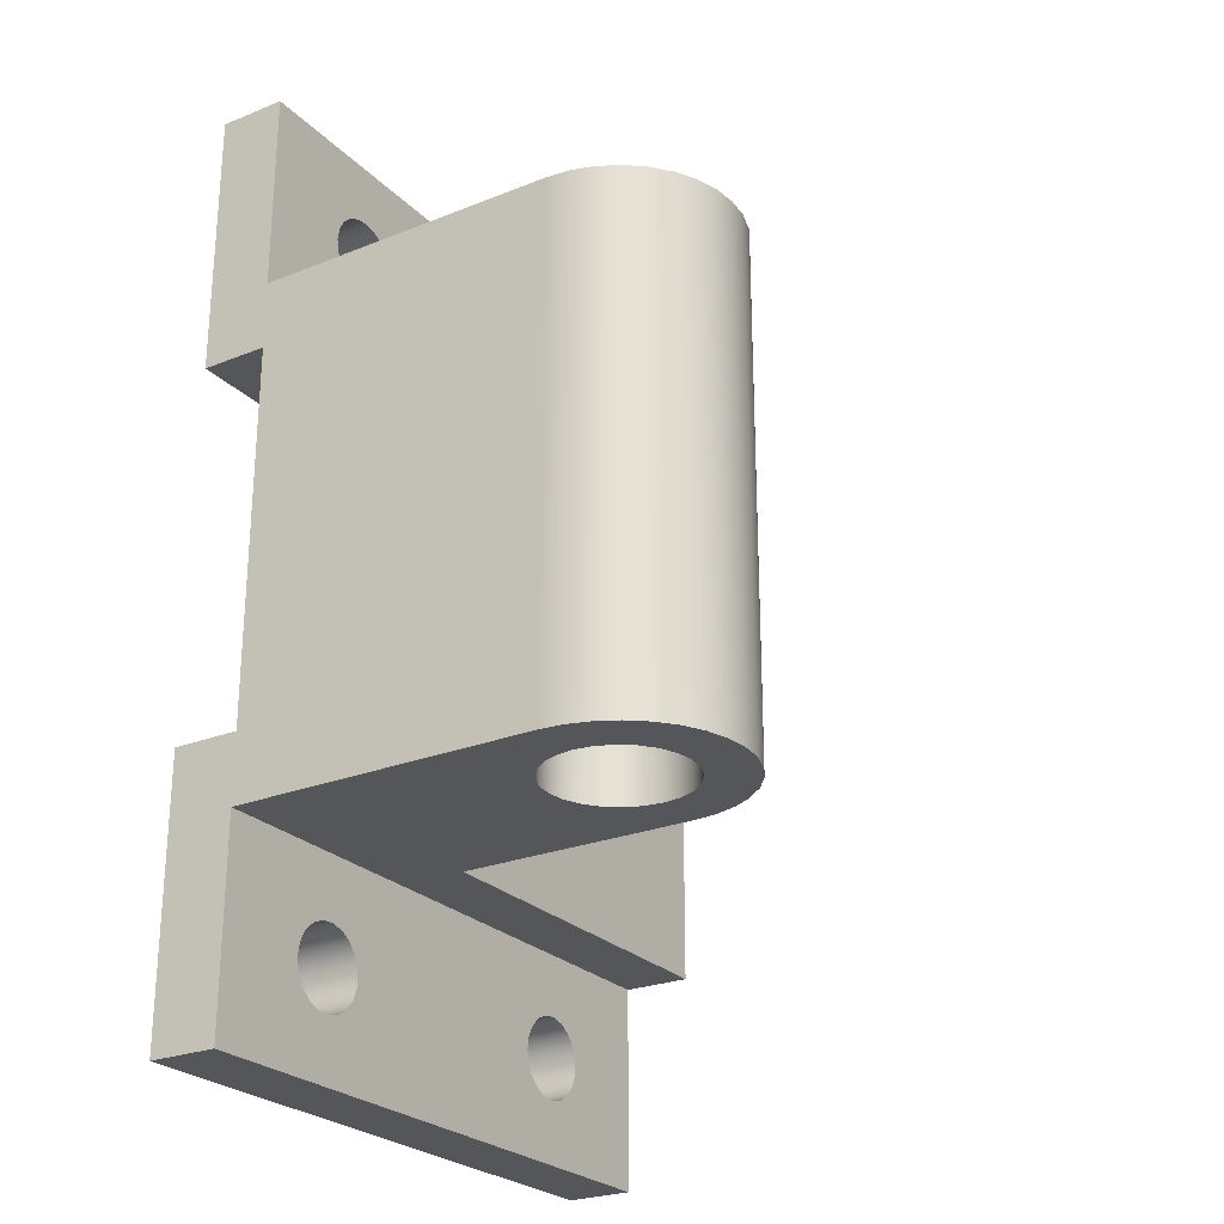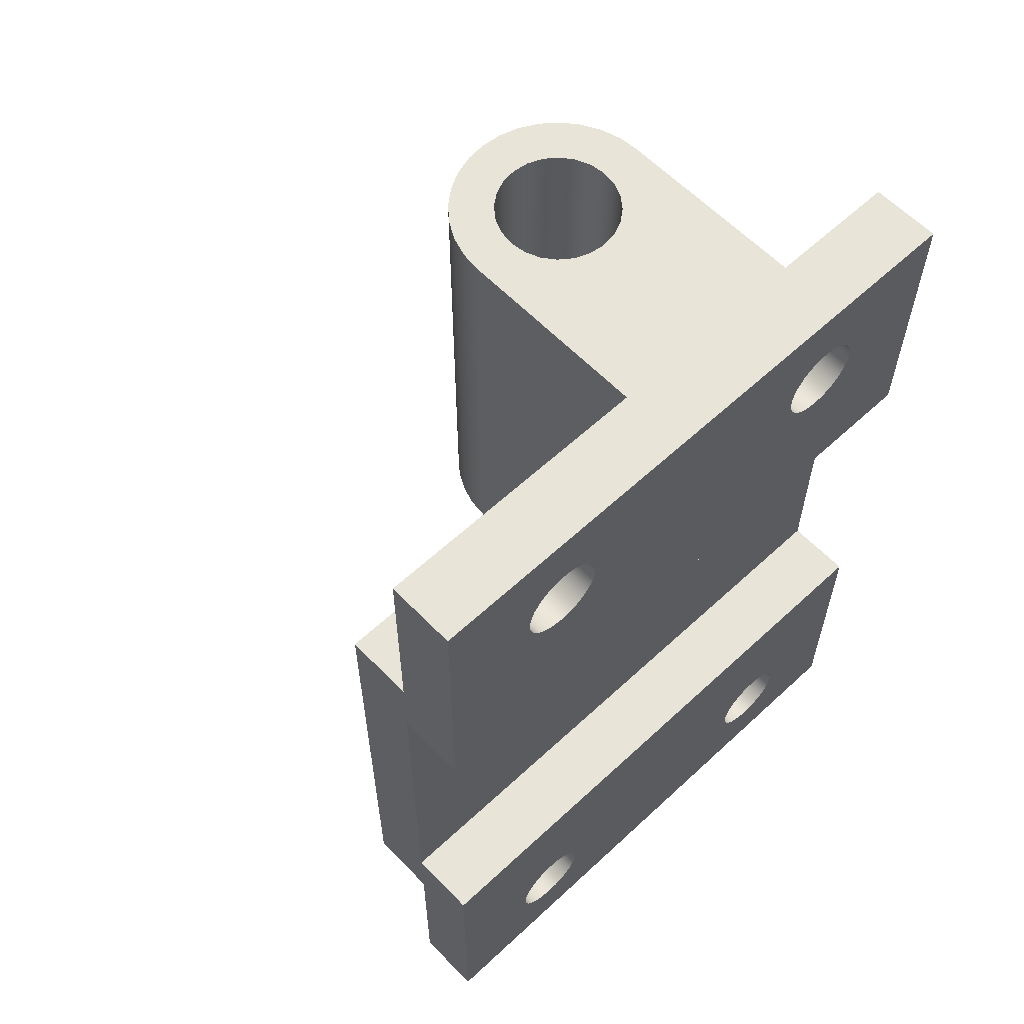
<metadata>
{"format":"obj","ext":"obj","renderer":"f3d","projection":"perspective","resolution":1024,"background":"white","views":[{"elev":-25.4,"azim":122.7,"up":"+Z"},{"elev":60.0,"azim":-43.5,"up":"+Z"}]}
</metadata>
<code>
v 3.1 1 -5.25
v 3.067 1 -5.055
v 2.973 1 -4.881
v 2.828 1 -4.748
v 2.647 1 -4.668
v 2.45 1 -4.652
v 2.259 1 -4.701
v 2.094 1 -4.809
v 1.972 1 -4.964
v 1.908 1 -5.151
v 1.908 1 -5.349
v 1.972 1 -5.536
v 2.094 1 -5.691
v 2.259 1 -5.799
v 2.45 1 -5.848
v 2.647 1 -5.832
v 2.828 1 -5.752
v 2.973 1 -5.619
v 3.067 1 -5.445
v -1.9 1 -5.25
v -1.933 1 -5.055
v -2.027 1 -4.881
v -2.172 1 -4.748
v -2.353 1 -4.668
v -2.55 1 -4.652
v -2.741 1 -4.701
v -2.906 1 -4.809
v -3.028 1 -4.964
v -3.092 1 -5.151
v -3.092 1 -5.349
v -3.028 1 -5.536
v -2.906 1 -5.691
v -2.741 1 -5.799
v -2.55 1 -5.848
v -2.353 1 -5.832
v -2.172 1 -5.752
v -2.027 1 -5.619
v -1.933 1 -5.445
v -4.5 1 -3.75
v 4.5 1 -3.75
v 4.5 1 -6.75
v -4.5 1 -6.75
v -1.9 1 5.25
v -1.933 1 5.445
v -2.027 1 5.619
v -2.172 1 5.752
v -2.353 1 5.832
v -2.55 1 5.848
v -2.741 1 5.799
v -2.906 1 5.691
v -3.028 1 5.536
v -3.092 1 5.349
v -3.092 1 5.151
v -3.028 1 4.964
v -2.906 1 4.809
v -2.741 1 4.701
v -2.55 1 4.652
v -2.353 1 4.668
v -2.172 1 4.748
v -2.027 1 4.881
v -1.933 1 5.055
v 3.1 1 5.25
v 3.067 1 5.445
v 2.973 1 5.619
v 2.828 1 5.752
v 2.647 1 5.832
v 2.45 1 5.848
v 2.259 1 5.799
v 2.094 1 5.691
v 1.972 1 5.536
v 1.908 1 5.349
v 1.908 1 5.151
v 1.972 1 4.964
v 2.094 1 4.809
v 2.259 1 4.701
v 2.45 1 4.652
v 2.647 1 4.668
v 2.828 1 4.748
v 2.973 1 4.881
v 3.067 1 5.055
v 4.5 1 3.75
v -4.5 1 3.75
v -4.5 1 6.75
v 4.5 1 6.75
v 1.787 5.5 3.75
v 1.821 5.759 3.75
v 1.921 6 3.75
v 2.08 6.207 3.75
v 2.287 6.366 3.75
v 2.528 6.466 3.75
v 2.787 6.5 3.75
v 3.046 6.466 3.75
v 3.287 6.366 3.75
v 3.494 6.207 3.75
v 3.653 6 3.75
v 3.753 5.759 3.75
v 3.787 5.5 3.75
v 3.753 5.241 3.75
v 3.653 5 3.75
v 3.494 4.793 3.75
v 3.287 4.634 3.75
v 3.046 4.534 3.75
v 2.787 4.5 3.75
v 2.528 4.534 3.75
v 2.287 4.634 3.75
v 2.08 4.793 3.75
v 1.921 5 3.75
v 1.821 5.241 3.75
v 4.5 1 3.75
v 4.5 5.5 3.75
v 4.467 5.834 3.75
v 4.37 6.156 3.75
v 4.211 6.452 3.75
v 3.998 6.711 3.75
v 3.739 6.924 3.75
v 3.442 7.083 3.75
v 3.121 7.18 3.75
v 2.787 7.213 3.75
v 2.453 7.18 3.75
v 2.131 7.083 3.75
v 1.835 6.924 3.75
v 1.575 6.711 3.75
v 1.362 6.452 3.75
v 1.204 6.156 3.75
v 1.107 5.834 3.75
v 1.074 5.5 3.75
v 1.074 2 3.75
v -4.5 2 3.75
v -4.5 1 3.75
v 1.074 5.5 -3.75
v 1.074 5.5 3.75
v 1.107 5.834 3.75
v 1.204 6.156 3.75
v 1.362 6.452 3.75
v 1.575 6.711 3.75
v 1.835 6.924 3.75
v 2.131 7.083 3.75
v 2.453 7.18 3.75
v 2.787 7.213 3.75
v 3.121 7.18 3.75
v 3.442 7.083 3.75
v 3.739 6.924 3.75
v 3.998 6.711 3.75
v 4.211 6.452 3.75
v 4.37 6.156 3.75
v 4.467 5.834 3.75
v 4.5 5.5 3.75
v 4.5 5.5 -3.75
v 4.467 5.834 -3.75
v 4.37 6.156 -3.75
v 4.211 6.452 -3.75
v 3.998 6.711 -3.75
v 3.739 6.924 -3.75
v 3.442 7.083 -3.75
v 3.121 7.18 -3.75
v 2.787 7.213 -3.75
v 2.453 7.18 -3.75
v 2.131 7.083 -3.75
v 1.835 6.924 -3.75
v 1.575 6.711 -3.75
v 1.362 6.452 -3.75
v 1.204 6.156 -3.75
v 1.107 5.834 -3.75
v 1.787 5.5 -3.75
v 1.821 5.759 -3.75
v 1.921 6 -3.75
v 2.08 6.207 -3.75
v 2.287 6.366 -3.75
v 2.528 6.466 -3.75
v 2.787 6.5 -3.75
v 3.046 6.466 -3.75
v 3.287 6.366 -3.75
v 3.494 6.207 -3.75
v 3.653 6 -3.75
v 3.753 5.759 -3.75
v 3.787 5.5 -3.75
v 3.753 5.241 -3.75
v 3.653 5 -3.75
v 3.494 4.793 -3.75
v 3.287 4.634 -3.75
v 3.046 4.534 -3.75
v 2.787 4.5 -3.75
v 2.528 4.534 -3.75
v 2.287 4.634 -3.75
v 2.08 4.793 -3.75
v 1.921 5 -3.75
v 1.821 5.241 -3.75
v 1.787 5.5 3.75
v 1.821 5.241 3.75
v 1.921 5 3.75
v 2.08 4.793 3.75
v 2.287 4.634 3.75
v 2.528 4.534 3.75
v 2.787 4.5 3.75
v 3.046 4.534 3.75
v 3.287 4.634 3.75
v 3.494 4.793 3.75
v 3.653 5 3.75
v 3.753 5.241 3.75
v 3.787 5.5 3.75
v 3.753 5.759 3.75
v 3.653 6 3.75
v 3.494 6.207 3.75
v 3.287 6.366 3.75
v 3.046 6.466 3.75
v 2.787 6.5 3.75
v 2.528 6.466 3.75
v 2.287 6.366 3.75
v 2.08 6.207 3.75
v 1.921 6 3.75
v 1.821 5.759 3.75
v 1.787 5.5 3.75
v 1.787 5.5 -3.75
v 1.787 5.5 -3.75
v 1.821 5.241 -3.75
v 1.921 5 -3.75
v 2.08 4.793 -3.75
v 2.287 4.634 -3.75
v 2.528 4.534 -3.75
v 2.787 4.5 -3.75
v 3.046 4.534 -3.75
v 3.287 4.634 -3.75
v 3.494 4.793 -3.75
v 3.653 5 -3.75
v 3.753 5.241 -3.75
v 3.787 5.5 -3.75
v 3.753 5.759 -3.75
v 3.653 6 -3.75
v 3.494 6.207 -3.75
v 3.287 6.366 -3.75
v 3.046 6.466 -3.75
v 2.787 6.5 -3.75
v 2.528 6.466 -3.75
v 2.287 6.366 -3.75
v 2.08 6.207 -3.75
v 1.921 6 -3.75
v 1.821 5.759 -3.75
v 4.5 5.5 -3.75
v 4.5 1 -3.75
v -4.5 1 -3.75
v -4.5 2 -3.75
v 1.074 2 -3.75
v 1.074 5.5 -3.75
v 1.107 5.834 -3.75
v 1.204 6.156 -3.75
v 1.362 6.452 -3.75
v 1.575 6.711 -3.75
v 1.835 6.924 -3.75
v 2.131 7.083 -3.75
v 2.453 7.18 -3.75
v 2.787 7.213 -3.75
v 3.121 7.18 -3.75
v 3.442 7.083 -3.75
v 3.739 6.924 -3.75
v 3.998 6.711 -3.75
v 4.211 6.452 -3.75
v 4.37 6.156 -3.75
v 4.467 5.834 -3.75
v -4.5 1 6.75
v -4.5 0 6.75
v 4.5 0 6.75
v 4.5 1 6.75
v -1.9 0 5.25
v -1.933 0 5.055
v -2.027 0 4.881
v -2.172 0 4.748
v -2.353 0 4.668
v -2.55 0 4.652
v -2.741 0 4.701
v -2.906 0 4.809
v -3.028 0 4.964
v -3.092 0 5.151
v -3.092 0 5.349
v -3.028 0 5.536
v -2.906 0 5.691
v -2.741 0 5.799
v -2.55 0 5.848
v -2.353 0 5.832
v -2.172 0 5.752
v -2.027 0 5.619
v -1.933 0 5.445
v 3.1 0 5.25
v 3.067 0 5.055
v 2.973 0 4.881
v 2.828 0 4.748
v 2.647 0 4.668
v 2.45 0 4.652
v 2.259 0 4.701
v 2.094 0 4.809
v 1.972 0 4.964
v 1.908 0 5.151
v 1.908 0 5.349
v 1.972 0 5.536
v 2.094 0 5.691
v 2.259 0 5.799
v 2.45 0 5.848
v 2.647 0 5.832
v 2.828 0 5.752
v 2.973 0 5.619
v 3.067 0 5.445
v -4.5 0 2.75
v 4.5 0 2.75
v 4.5 0 6.75
v -4.5 0 6.75
v -4.5 2 -3.75
v -4.5 2 3.75
v 1.074 2 3.75
v 1.074 2 -3.75
v 1.074 2 -3.75
v 1.074 2 3.75
v 1.074 5.5 3.75
v 1.074 5.5 -3.75
v -4.5 0 -6.75
v -4.5 1 -6.75
v 4.5 1 -6.75
v 4.5 0 -6.75
v -1.9 0 5.25
v -1.933 0 5.445
v -2.027 0 5.619
v -2.172 0 5.752
v -2.353 0 5.832
v -2.55 0 5.848
v -2.741 0 5.799
v -2.906 0 5.691
v -3.028 0 5.536
v -3.092 0 5.349
v -3.092 0 5.151
v -3.028 0 4.964
v -2.906 0 4.809
v -2.741 0 4.701
v -2.55 0 4.652
v -2.353 0 4.668
v -2.172 0 4.748
v -2.027 0 4.881
v -1.933 0 5.055
v -1.9 1 5.25
v -1.933 1 5.055
v -2.027 1 4.881
v -2.172 1 4.748
v -2.353 1 4.668
v -2.55 1 4.652
v -2.741 1 4.701
v -2.906 1 4.809
v -3.028 1 4.964
v -3.092 1 5.151
v -3.092 1 5.349
v -3.028 1 5.536
v -2.906 1 5.691
v -2.741 1 5.799
v -2.55 1 5.848
v -2.353 1 5.832
v -2.172 1 5.752
v -2.027 1 5.619
v -1.933 1 5.445
v -1.9 0 5.25
v -1.9 1 5.25
v -4.5 1 2.75
v -4.5 1 -2.75
v 4.5 1 -2.75
v 4.5 1 2.75
v -4.5 0 2.75
v -4.5 1 2.75
v 4.5 1 2.75
v 4.5 0 2.75
v -4.5 1 -2.75
v -4.5 0 -2.75
v 4.5 0 -2.75
v 4.5 1 -2.75
v -4.5 0 -2.75
v -4.5 1 -2.75
v -4.5 1 2.75
v -4.5 0 2.75
v -4.5 0 6.75
v -4.5 1 6.75
v -4.5 1 3.75
v -4.5 2 3.75
v -4.5 2 -3.75
v -4.5 1 -3.75
v -4.5 1 -6.75
v -4.5 0 -6.75
v 4.5 0 2.75
v 4.5 1 2.75
v 4.5 1 -2.75
v 4.5 0 -2.75
v 4.5 0 -6.75
v 4.5 1 -6.75
v 4.5 1 -3.75
v 4.5 5.5 -3.75
v 4.5 5.5 3.75
v 4.5 1 3.75
v 4.5 1 6.75
v 4.5 0 6.75
v 3.1 0 -5.25
v 3.067 0 -5.055
v 2.973 0 -4.881
v 2.828 0 -4.748
v 2.647 0 -4.668
v 2.45 0 -4.652
v 2.259 0 -4.701
v 2.094 0 -4.809
v 1.972 0 -4.964
v 1.908 0 -5.151
v 1.908 0 -5.349
v 1.972 0 -5.536
v 2.094 0 -5.691
v 2.259 0 -5.799
v 2.45 0 -5.848
v 2.647 0 -5.832
v 2.828 0 -5.752
v 2.973 0 -5.619
v 3.067 0 -5.445
v 3.1 1 -5.25
v 3.067 1 -5.445
v 2.973 1 -5.619
v 2.828 1 -5.752
v 2.647 1 -5.832
v 2.45 1 -5.848
v 2.259 1 -5.799
v 2.094 1 -5.691
v 1.972 1 -5.536
v 1.908 1 -5.349
v 1.908 1 -5.151
v 1.972 1 -4.964
v 2.094 1 -4.809
v 2.259 1 -4.701
v 2.45 1 -4.652
v 2.647 1 -4.668
v 2.828 1 -4.748
v 2.973 1 -4.881
v 3.067 1 -5.055
v 3.1 0 -5.25
v 3.1 1 -5.25
v -1.9 0 -5.25
v -1.933 0 -5.055
v -2.027 0 -4.881
v -2.172 0 -4.748
v -2.353 0 -4.668
v -2.55 0 -4.652
v -2.741 0 -4.701
v -2.906 0 -4.809
v -3.028 0 -4.964
v -3.092 0 -5.151
v -3.092 0 -5.349
v -3.028 0 -5.536
v -2.906 0 -5.691
v -2.741 0 -5.799
v -2.55 0 -5.848
v -2.353 0 -5.832
v -2.172 0 -5.752
v -2.027 0 -5.619
v -1.933 0 -5.445
v -1.9 1 -5.25
v -1.933 1 -5.445
v -2.027 1 -5.619
v -2.172 1 -5.752
v -2.353 1 -5.832
v -2.55 1 -5.848
v -2.741 1 -5.799
v -2.906 1 -5.691
v -3.028 1 -5.536
v -3.092 1 -5.349
v -3.092 1 -5.151
v -3.028 1 -4.964
v -2.906 1 -4.809
v -2.741 1 -4.701
v -2.55 1 -4.652
v -2.353 1 -4.668
v -2.172 1 -4.748
v -2.027 1 -4.881
v -1.933 1 -5.055
v -1.9 0 -5.25
v -1.9 1 -5.25
v 3.1 0 -5.25
v 3.067 0 -5.445
v 2.973 0 -5.619
v 2.828 0 -5.752
v 2.647 0 -5.832
v 2.45 0 -5.848
v 2.259 0 -5.799
v 2.094 0 -5.691
v 1.972 0 -5.536
v 1.908 0 -5.349
v 1.908 0 -5.151
v 1.972 0 -4.964
v 2.094 0 -4.809
v 2.259 0 -4.701
v 2.45 0 -4.652
v 2.647 0 -4.668
v 2.828 0 -4.748
v 2.973 0 -4.881
v 3.067 0 -5.055
v -1.9 0 -5.25
v -1.933 0 -5.445
v -2.027 0 -5.619
v -2.172 0 -5.752
v -2.353 0 -5.832
v -2.55 0 -5.848
v -2.741 0 -5.799
v -2.906 0 -5.691
v -3.028 0 -5.536
v -3.092 0 -5.349
v -3.092 0 -5.151
v -3.028 0 -4.964
v -2.906 0 -4.809
v -2.741 0 -4.701
v -2.55 0 -4.652
v -2.353 0 -4.668
v -2.172 0 -4.748
v -2.027 0 -4.881
v -1.933 0 -5.055
v 4.5 0 -2.75
v -4.5 0 -2.75
v -4.5 0 -6.75
v 4.5 0 -6.75
v 3.1 0 5.25
v 3.067 0 5.445
v 2.973 0 5.619
v 2.828 0 5.752
v 2.647 0 5.832
v 2.45 0 5.848
v 2.259 0 5.799
v 2.094 0 5.691
v 1.972 0 5.536
v 1.908 0 5.349
v 1.908 0 5.151
v 1.972 0 4.964
v 2.094 0 4.809
v 2.259 0 4.701
v 2.45 0 4.652
v 2.647 0 4.668
v 2.828 0 4.748
v 2.973 0 4.881
v 3.067 0 5.055
v 3.1 1 5.25
v 3.067 1 5.055
v 2.973 1 4.881
v 2.828 1 4.748
v 2.647 1 4.668
v 2.45 1 4.652
v 2.259 1 4.701
v 2.094 1 4.809
v 1.972 1 4.964
v 1.908 1 5.151
v 1.908 1 5.349
v 1.972 1 5.536
v 2.094 1 5.691
v 2.259 1 5.799
v 2.45 1 5.848
v 2.647 1 5.832
v 2.828 1 5.752
v 2.973 1 5.619
v 3.067 1 5.445
v 3.1 0 5.25
v 3.1 1 5.25
f 2 40 1
f 1 40 41
f 1 41 19
f 19 41 18
f 18 41 17
f 17 41 16
f 16 41 15
f 15 41 42
f 15 42 35
f 35 42 34
f 34 42 33
f 33 42 32
f 32 42 31
f 31 42 30
f 30 42 29
f 29 42 39
f 29 39 28
f 28 39 27
f 27 39 26
f 26 39 25
f 25 39 24
f 24 39 6
f 24 6 7
f 2 3 40
f 40 3 4
f 40 4 5
f 5 6 40
f 40 6 39
f 24 7 23
f 23 7 8
f 23 8 22
f 22 8 9
f 22 9 21
f 21 9 10
f 21 10 20
f 20 10 11
f 20 11 38
f 38 11 12
f 38 12 37
f 37 12 13
f 37 13 36
f 36 13 14
f 36 14 35
f 35 14 15
f 44 71 43
f 43 71 72
f 43 72 61
f 61 72 73
f 61 73 60
f 60 73 74
f 60 74 59
f 59 74 75
f 59 75 58
f 58 75 76
f 58 76 82
f 82 76 81
f 81 76 77
f 81 77 78
f 71 44 70
f 70 44 45
f 70 45 69
f 69 45 46
f 69 46 68
f 68 46 47
f 68 47 67
f 67 47 83
f 67 83 84
f 47 48 83
f 83 48 49
f 83 49 50
f 50 51 83
f 83 51 52
f 83 52 82
f 82 52 53
f 82 53 54
f 54 55 82
f 82 55 56
f 82 56 57
f 57 58 82
f 63 84 62
f 62 84 81
f 62 81 80
f 80 81 79
f 79 81 78
f 63 64 84
f 84 64 65
f 84 65 66
f 66 67 84
f 86 125 85
f 85 125 126
f 85 126 108
f 108 126 107
f 107 126 106
f 106 126 127
f 106 127 105
f 105 127 104
f 104 127 103
f 103 127 102
f 102 127 109
f 102 109 101
f 101 109 100
f 100 109 110
f 100 110 99
f 99 110 98
f 98 110 97
f 97 110 111
f 97 111 96
f 96 111 112
f 96 112 95
f 95 112 113
f 95 113 94
f 94 113 114
f 94 114 93
f 93 114 115
f 93 115 92
f 92 115 116
f 92 116 117
f 125 86 124
f 124 86 87
f 124 87 123
f 123 87 88
f 123 88 122
f 122 88 89
f 122 89 121
f 121 89 90
f 121 90 120
f 120 90 119
f 119 90 91
f 119 91 118
f 118 91 117
f 117 91 92
f 128 129 127
f 127 129 109
f 130 131 163
f 163 131 132
f 163 132 162
f 162 132 133
f 162 133 161
f 161 133 134
f 161 134 160
f 160 134 135
f 160 135 159
f 159 135 136
f 159 136 158
f 158 136 137
f 158 137 157
f 157 137 138
f 157 138 156
f 156 138 139
f 156 139 155
f 155 139 140
f 155 140 154
f 154 140 141
f 154 141 153
f 153 141 142
f 153 142 152
f 152 142 143
f 152 143 151
f 151 143 144
f 151 144 150
f 150 144 145
f 150 145 149
f 149 145 146
f 149 146 148
f 148 146 147
f 165 211 164
f 164 211 212
f 213 188 187
f 187 188 189
f 187 189 186
f 186 189 190
f 186 190 185
f 185 190 191
f 185 191 184
f 184 191 192
f 184 192 183
f 183 192 193
f 183 193 182
f 182 193 194
f 182 194 181
f 181 194 195
f 181 195 180
f 180 195 196
f 180 196 179
f 179 196 197
f 179 197 178
f 178 197 198
f 178 198 177
f 177 198 199
f 177 199 176
f 176 199 200
f 176 200 175
f 175 200 201
f 175 201 174
f 174 201 202
f 174 202 173
f 173 202 203
f 173 203 172
f 172 203 204
f 172 204 171
f 171 204 205
f 171 205 170
f 170 205 206
f 170 206 169
f 169 206 207
f 169 207 168
f 168 207 208
f 168 208 167
f 167 208 209
f 167 209 166
f 166 209 210
f 166 210 165
f 165 210 211
f 215 243 214
f 214 243 244
f 214 244 237
f 237 244 245
f 237 245 236
f 236 245 246
f 236 246 235
f 235 246 247
f 235 247 234
f 234 247 248
f 234 248 233
f 233 248 249
f 233 249 250
f 215 216 243
f 243 216 217
f 243 217 242
f 242 217 218
f 242 218 219
f 219 220 242
f 242 220 221
f 242 221 239
f 239 221 222
f 239 222 223
f 239 223 238
f 238 223 224
f 238 224 225
f 225 226 238
f 238 226 258
f 258 226 227
f 258 227 257
f 257 227 228
f 257 228 256
f 256 228 229
f 256 229 255
f 255 229 230
f 255 230 254
f 254 230 231
f 254 231 253
f 253 231 252
f 252 231 232
f 252 232 251
f 251 232 250
f 250 232 233
f 239 240 242
f 242 240 241
f 260 261 259
f 259 261 262
f 264 291 263
f 263 291 292
f 263 292 281
f 281 292 293
f 281 293 280
f 280 293 294
f 280 294 279
f 279 294 295
f 279 295 278
f 278 295 296
f 278 296 304
f 304 296 303
f 303 296 297
f 303 297 298
f 291 264 290
f 290 264 265
f 290 265 289
f 289 265 266
f 289 266 288
f 288 266 267
f 288 267 302
f 302 267 301
f 301 267 268
f 301 268 269
f 269 270 301
f 301 270 271
f 301 271 272
f 301 272 304
f 304 272 273
f 304 273 274
f 274 275 304
f 304 275 276
f 304 276 277
f 277 278 304
f 300 282 303
f 303 282 283
f 303 283 302
f 302 283 284
f 302 284 285
f 285 286 302
f 302 286 287
f 302 287 288
f 298 299 303
f 303 299 300
f 306 307 305
f 305 307 308
f 310 311 309
f 309 311 312
f 314 315 313
f 313 315 316
f 318 354 317
f 317 354 356
f 355 336 335
f 335 336 337
f 335 337 334
f 334 337 338
f 334 338 333
f 333 338 339
f 333 339 332
f 332 339 340
f 332 340 331
f 331 340 341
f 331 341 330
f 330 341 342
f 330 342 329
f 329 342 343
f 329 343 328
f 328 343 344
f 328 344 327
f 327 344 345
f 327 345 326
f 326 345 346
f 326 346 325
f 325 346 347
f 325 347 324
f 324 347 348
f 324 348 323
f 323 348 349
f 323 349 322
f 322 349 350
f 322 350 321
f 321 350 351
f 321 351 320
f 320 351 352
f 320 352 319
f 319 352 353
f 319 353 318
f 318 353 354
f 357 358 360
f 360 358 359
f 361 362 364
f 364 362 363
f 365 366 368
f 368 366 367
f 380 369 378
f 378 369 370
f 378 370 377
f 377 370 371
f 377 371 376
f 376 371 375
f 375 371 372
f 375 372 373
f 373 374 375
f 378 379 380
f 392 381 390
f 390 381 382
f 390 382 389
f 389 382 388
f 388 382 383
f 388 383 387
f 387 383 384
f 387 384 385
f 385 386 387
f 390 391 392
f 394 430 393
f 393 430 432
f 431 412 411
f 411 412 413
f 411 413 410
f 410 413 414
f 410 414 409
f 409 414 415
f 409 415 408
f 408 415 416
f 408 416 407
f 407 416 417
f 407 417 406
f 406 417 418
f 406 418 405
f 405 418 419
f 405 419 404
f 404 419 420
f 404 420 403
f 403 420 421
f 403 421 402
f 402 421 422
f 402 422 401
f 401 422 423
f 401 423 400
f 400 423 424
f 400 424 399
f 399 424 425
f 399 425 398
f 398 425 426
f 398 426 397
f 397 426 427
f 397 427 396
f 396 427 428
f 396 428 395
f 395 428 429
f 395 429 394
f 394 429 430
f 434 470 433
f 433 470 472
f 471 452 451
f 451 452 453
f 451 453 450
f 450 453 454
f 450 454 449
f 449 454 455
f 449 455 448
f 448 455 456
f 448 456 447
f 447 456 457
f 447 457 446
f 446 457 458
f 446 458 445
f 445 458 459
f 445 459 444
f 444 459 460
f 444 460 443
f 443 460 461
f 443 461 442
f 442 461 462
f 442 462 441
f 441 462 463
f 441 463 440
f 440 463 464
f 440 464 439
f 439 464 465
f 439 465 438
f 438 465 466
f 438 466 437
f 437 466 467
f 437 467 436
f 436 467 468
f 436 468 435
f 435 468 469
f 435 469 434
f 434 469 470
f 491 473 514
f 514 473 474
f 514 474 475
f 475 476 514
f 514 476 477
f 514 477 478
f 479 496 478
f 478 496 513
f 478 513 514
f 496 479 495
f 495 479 480
f 495 480 494
f 494 480 481
f 494 481 493
f 493 481 482
f 493 482 492
f 492 482 483
f 492 483 510
f 510 483 484
f 510 484 509
f 509 484 485
f 509 485 508
f 508 485 486
f 508 486 507
f 507 486 511
f 507 511 512
f 486 487 511
f 511 487 488
f 511 488 489
f 489 490 511
f 511 490 491
f 511 491 514
f 496 497 513
f 513 497 498
f 513 498 499
f 499 500 513
f 513 500 501
f 513 501 502
f 513 502 512
f 512 502 503
f 512 503 504
f 504 505 512
f 512 505 506
f 512 506 507
f 516 552 515
f 515 552 554
f 553 534 533
f 533 534 535
f 533 535 532
f 532 535 536
f 532 536 531
f 531 536 537
f 531 537 530
f 530 537 538
f 530 538 529
f 529 538 539
f 529 539 528
f 528 539 540
f 528 540 527
f 527 540 541
f 527 541 526
f 526 541 542
f 526 542 525
f 525 542 543
f 525 543 524
f 524 543 544
f 524 544 523
f 523 544 545
f 523 545 522
f 522 545 546
f 522 546 521
f 521 546 547
f 521 547 520
f 520 547 548
f 520 548 519
f 519 548 549
f 519 549 518
f 518 549 550
f 518 550 517
f 517 550 551
f 517 551 516
f 516 551 552

</code>
